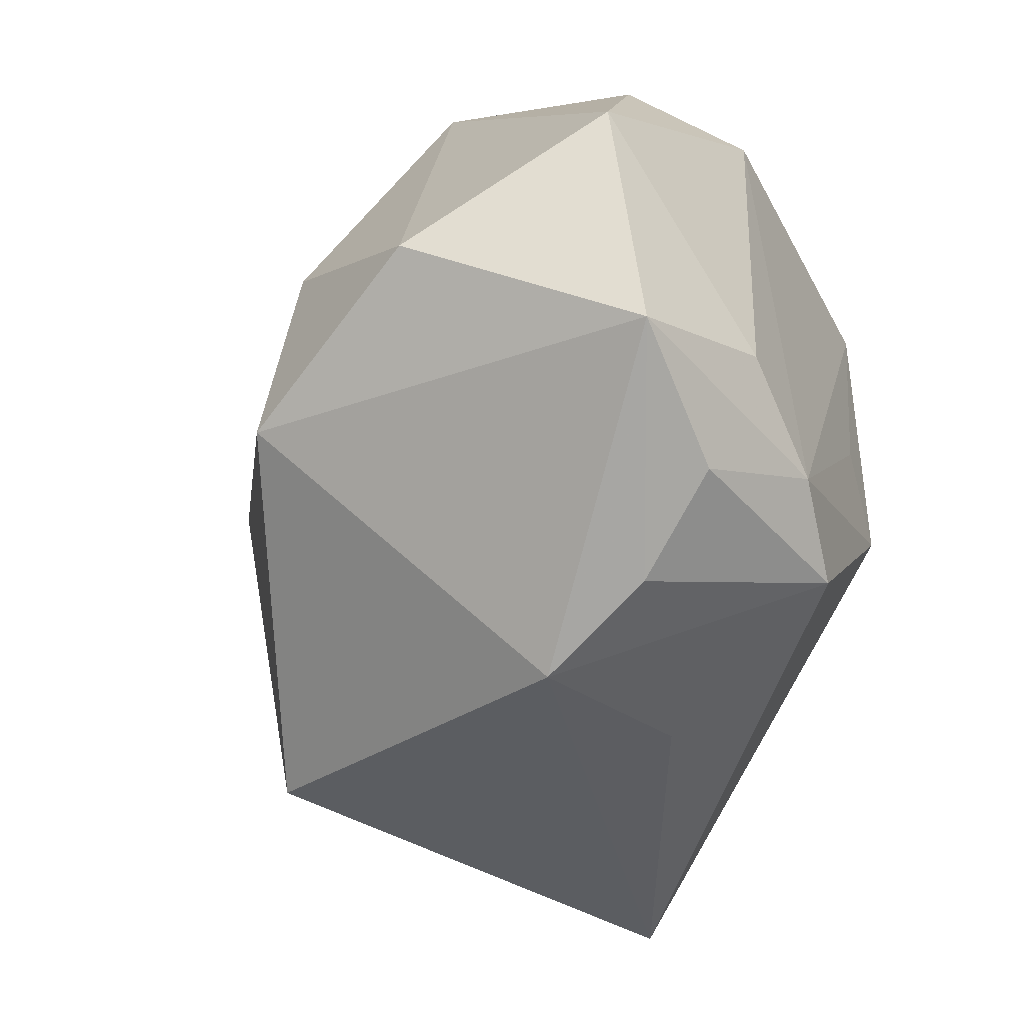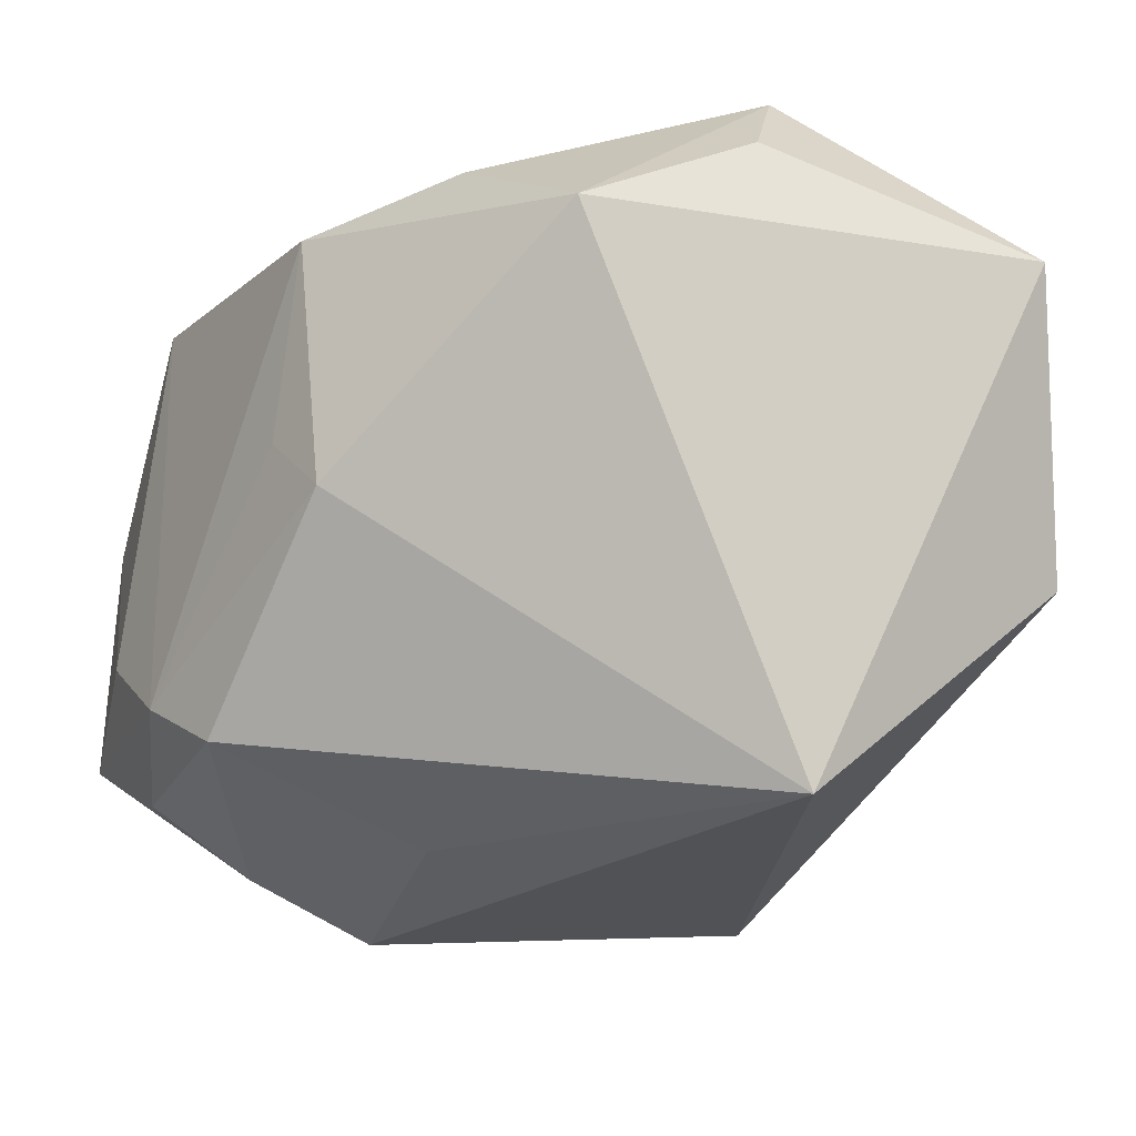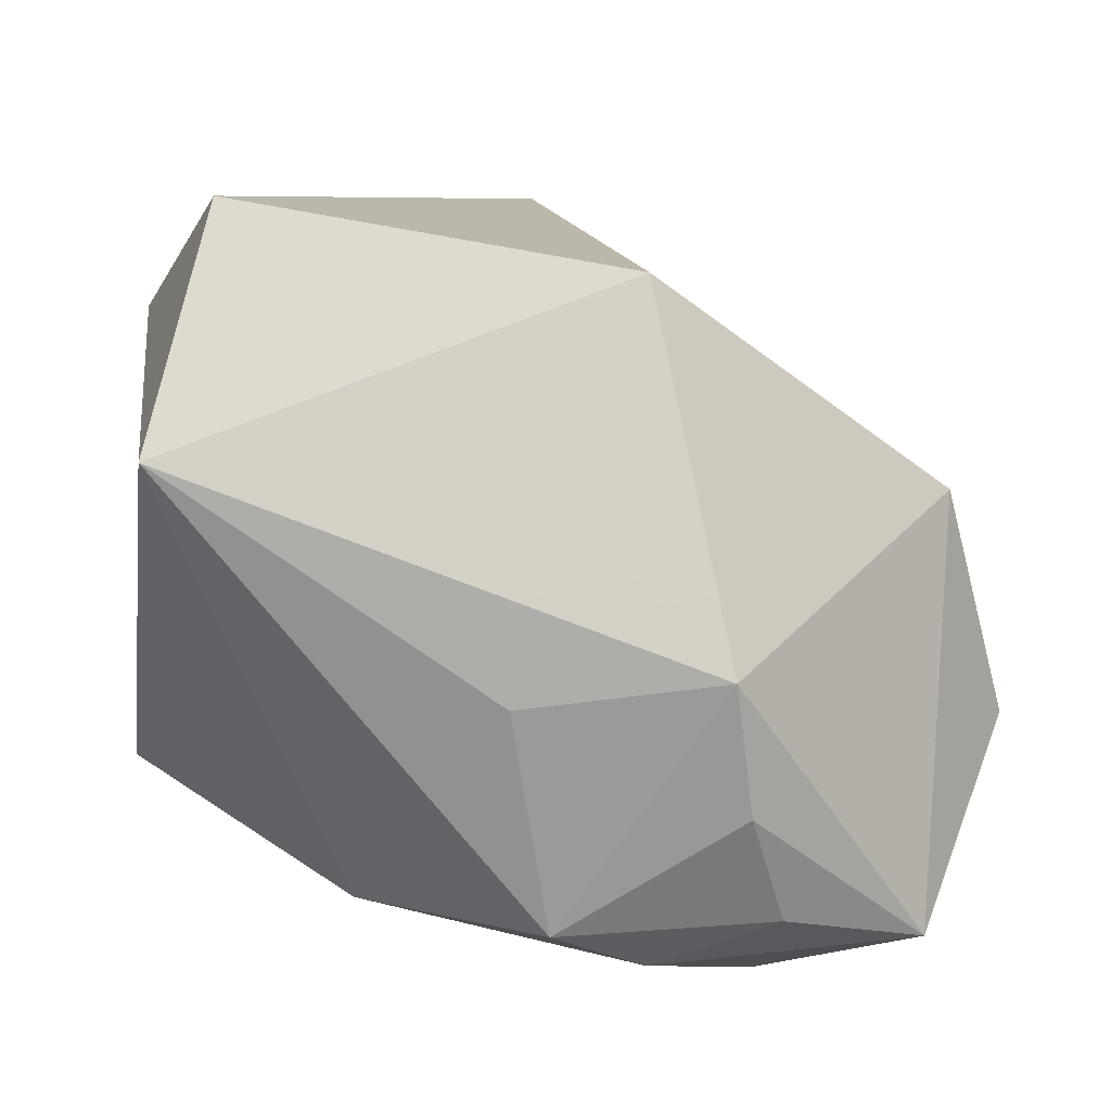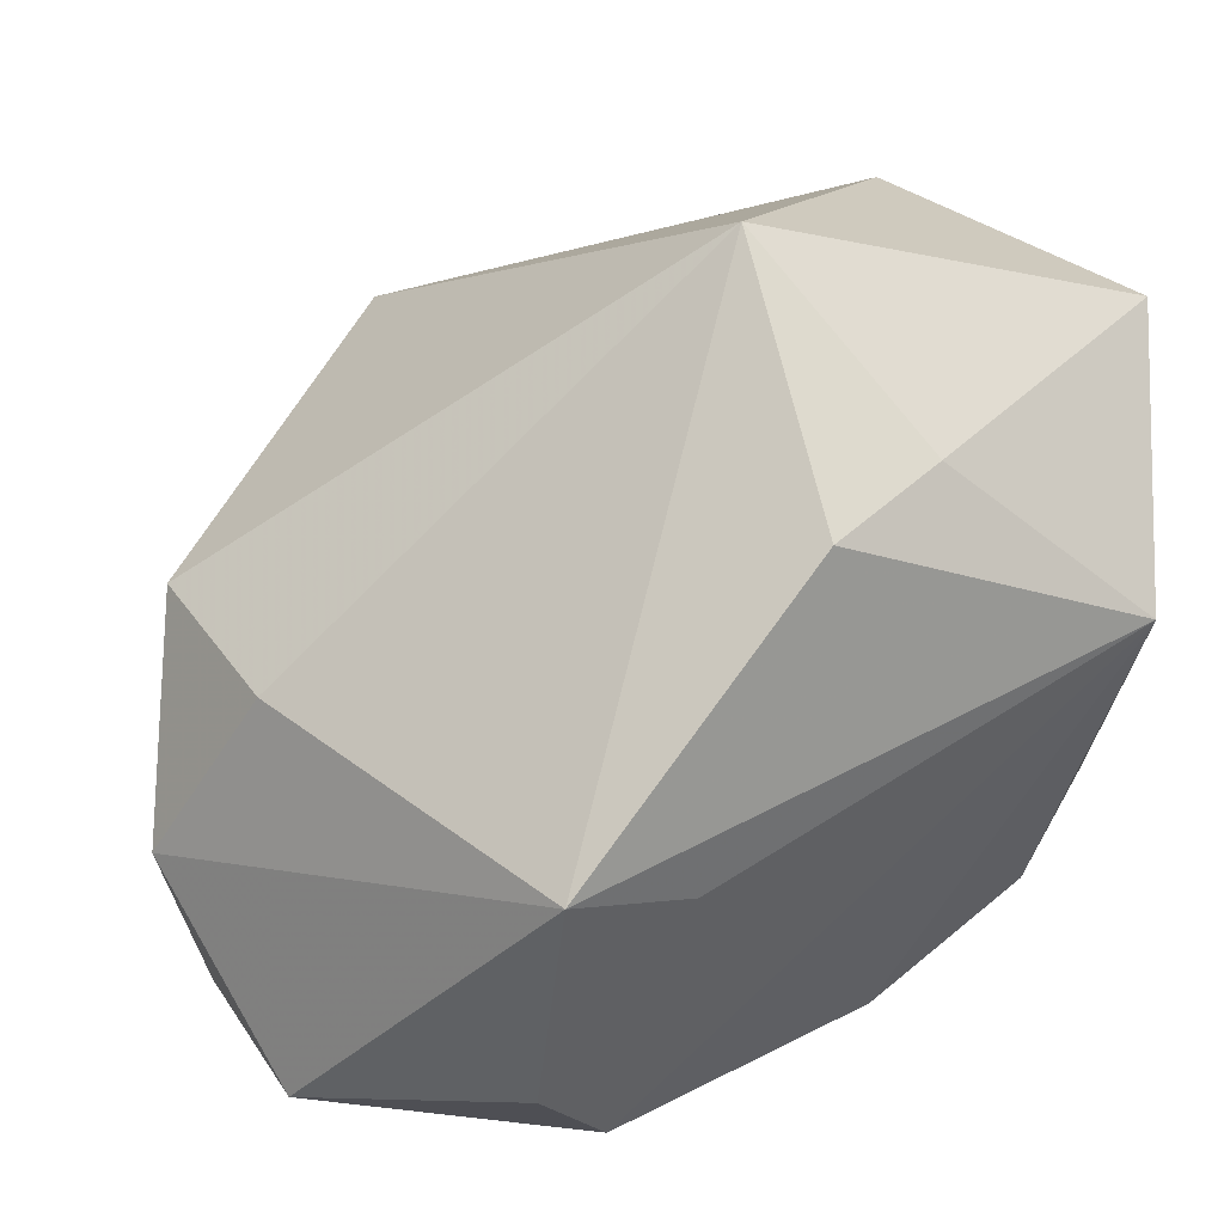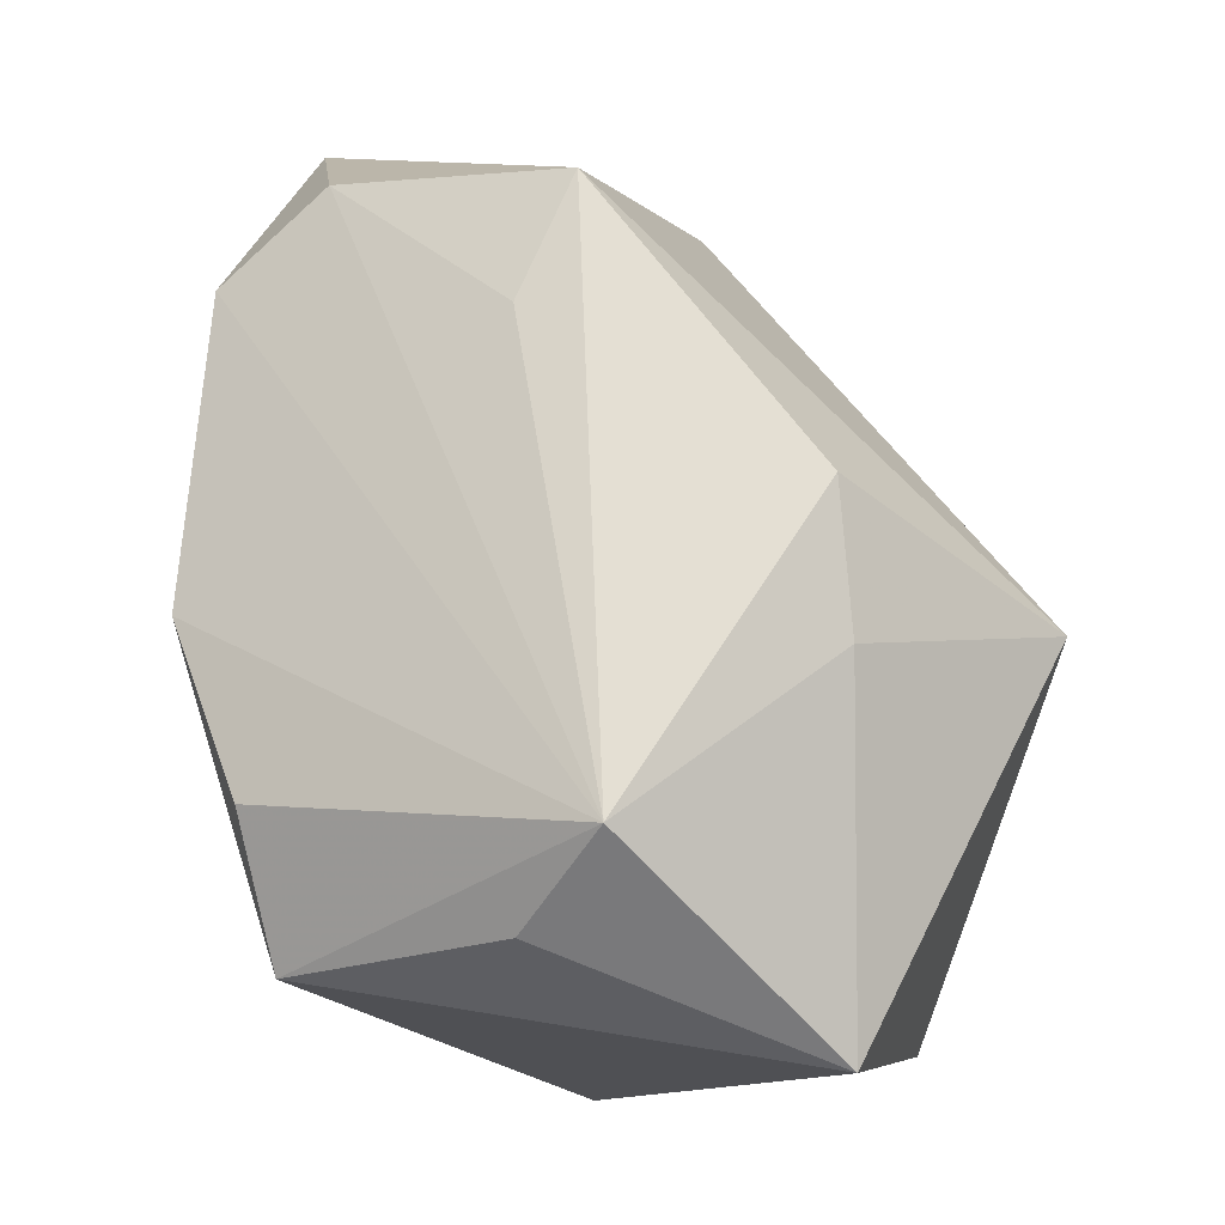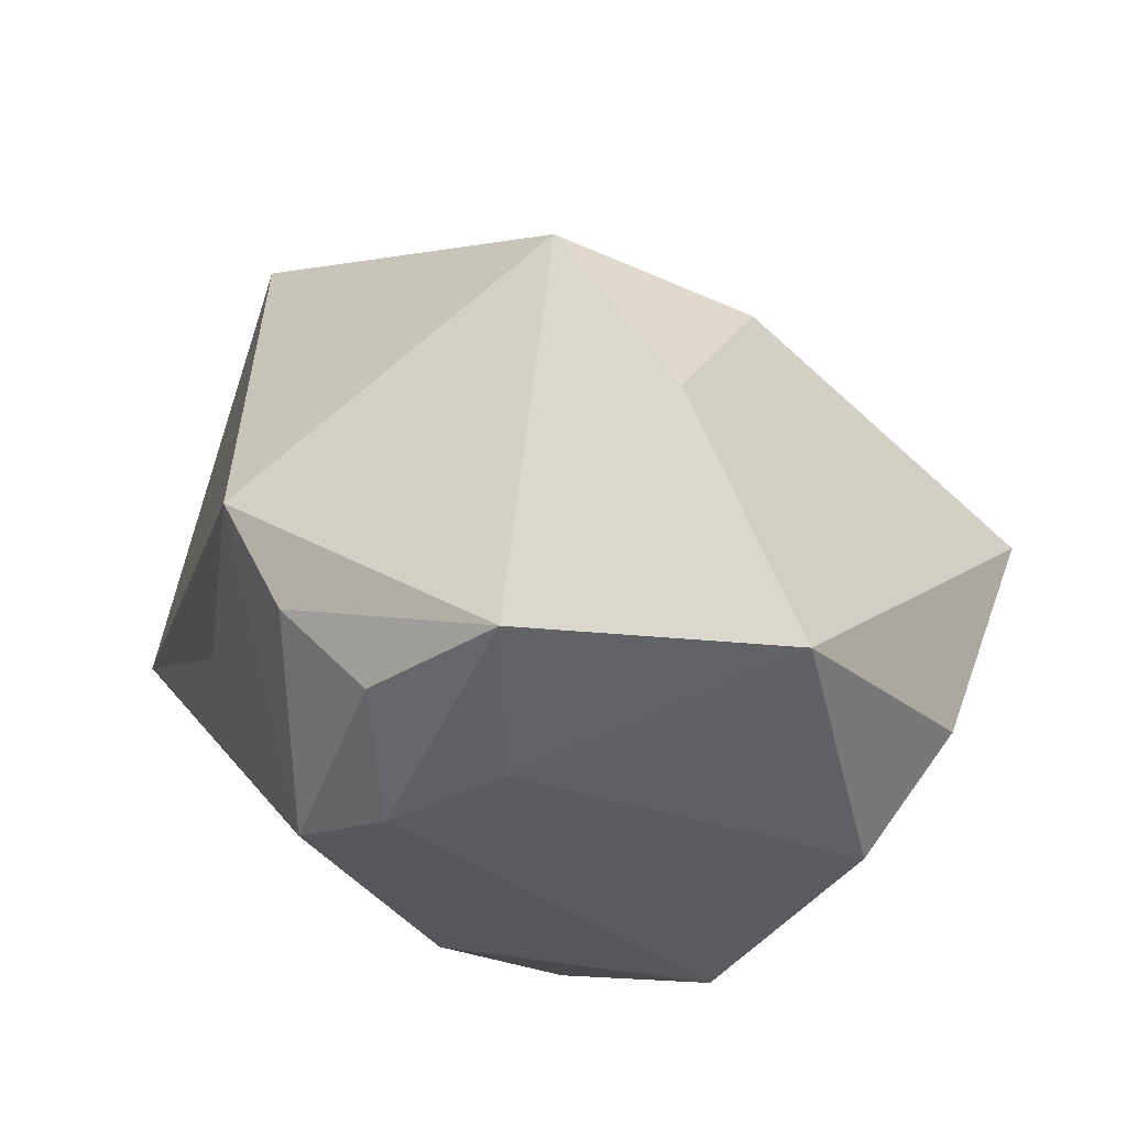
<metadata>
{"format":"obj","ext":"obj","renderer":"f3d","projection":"perspective","resolution":1024,"background":"white","views":[{"elev":-38.7,"azim":-57.0,"up":"+Z"},{"elev":-23.8,"azim":64.7,"up":"+Z"},{"elev":-4.5,"azim":179.4,"up":"+Y"},{"elev":21.8,"azim":-28.6,"up":"+Y"},{"elev":66.4,"azim":101.1,"up":"+Z"},{"elev":-39.0,"azim":-107.8,"up":"+Y"}]}
</metadata>
<code>
v 0.028 0.007915 0.03345
v 0.008515 -0.03109 -0.0003041
v -0.02581 -0.004811 0.03345
v -0.01576 -0.03353 0.02136
v -0.03546 -0.03233 -0.0164
v 0.009037 0.02344 0.0297
v 0.03822 0.02939 0.01706
v 0.03822 -0.01621 0.0121
v -0.03806 0.003861 0.004648
v -0.01922 -0.02195 -0.03028
v -0.0176 -0.01076 -0.0354
v 0.03171 0.007569 -0.03349
v -0.00312 0.01988 0.03345
v -0.03825 -0.03081 0.00781
v -0.01069 0.02382 -0.03206
v -0.02083 -0.03537 -0.01142
v -0.04444 -0.01232 -0.004526
v -0.02463 -0.02554 0.02622
v 0.027 -0.02148 0.01899
v 0.0121 -0.03053 0.018
v -0.002374 -0.032 -0.02398
v -0.01357 -0.007528 0.03209
v 0.01542 -0.02937 -0.006814
v -0.03866 0.007536 -0.01323
v -0.02235 -0.03066 -0.02348
v -0.01086 -0.0348 -0.0186
v 0.001008 -0.0129 -0.03217
v 0.02854 0.03505 -0.009756
v 0.0349 0.002569 0.02405
v -0.0008909 0.04029 0.01581
f 28 15 30
f 27 21 11
f 15 28 12
f 12 11 15
f 27 11 12
f 12 21 27
f 30 3 13
f 3 1 13
f 29 1 8
f 7 28 30
f 1 29 7
f 7 29 8
f 8 12 7
f 7 12 28
f 8 1 19
f 22 1 3
f 9 3 30
f 9 17 3
f 5 17 24
f 24 11 5
f 17 9 24
f 15 11 24
f 30 15 24
f 24 9 30
f 5 11 10
f 10 11 21
f 6 13 1
f 1 7 6
f 30 13 6
f 6 7 30
f 1 4 20
f 20 19 1
f 8 19 20
f 3 17 14
f 14 17 5
f 5 16 14
f 14 16 4
f 5 10 25
f 25 10 21
f 4 16 26
f 26 20 4
f 26 25 21
f 26 16 5
f 5 25 26
f 8 20 23
f 23 12 8
f 21 12 23
f 23 26 21
f 3 14 18
f 18 14 4
f 18 22 3
f 18 4 1
f 1 22 18
f 20 26 2
f 2 23 20
f 26 23 2

</code>
